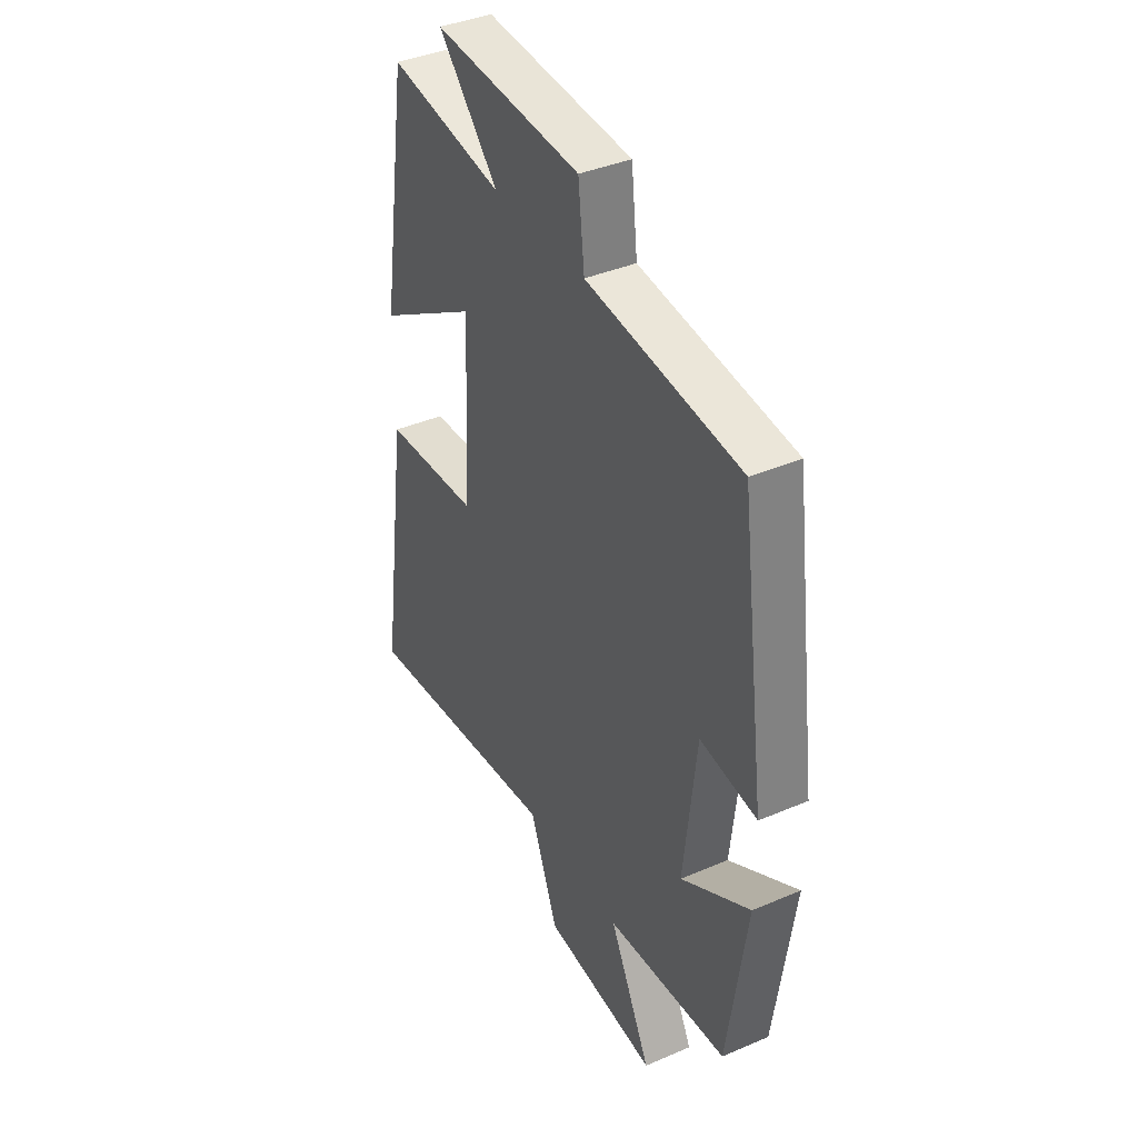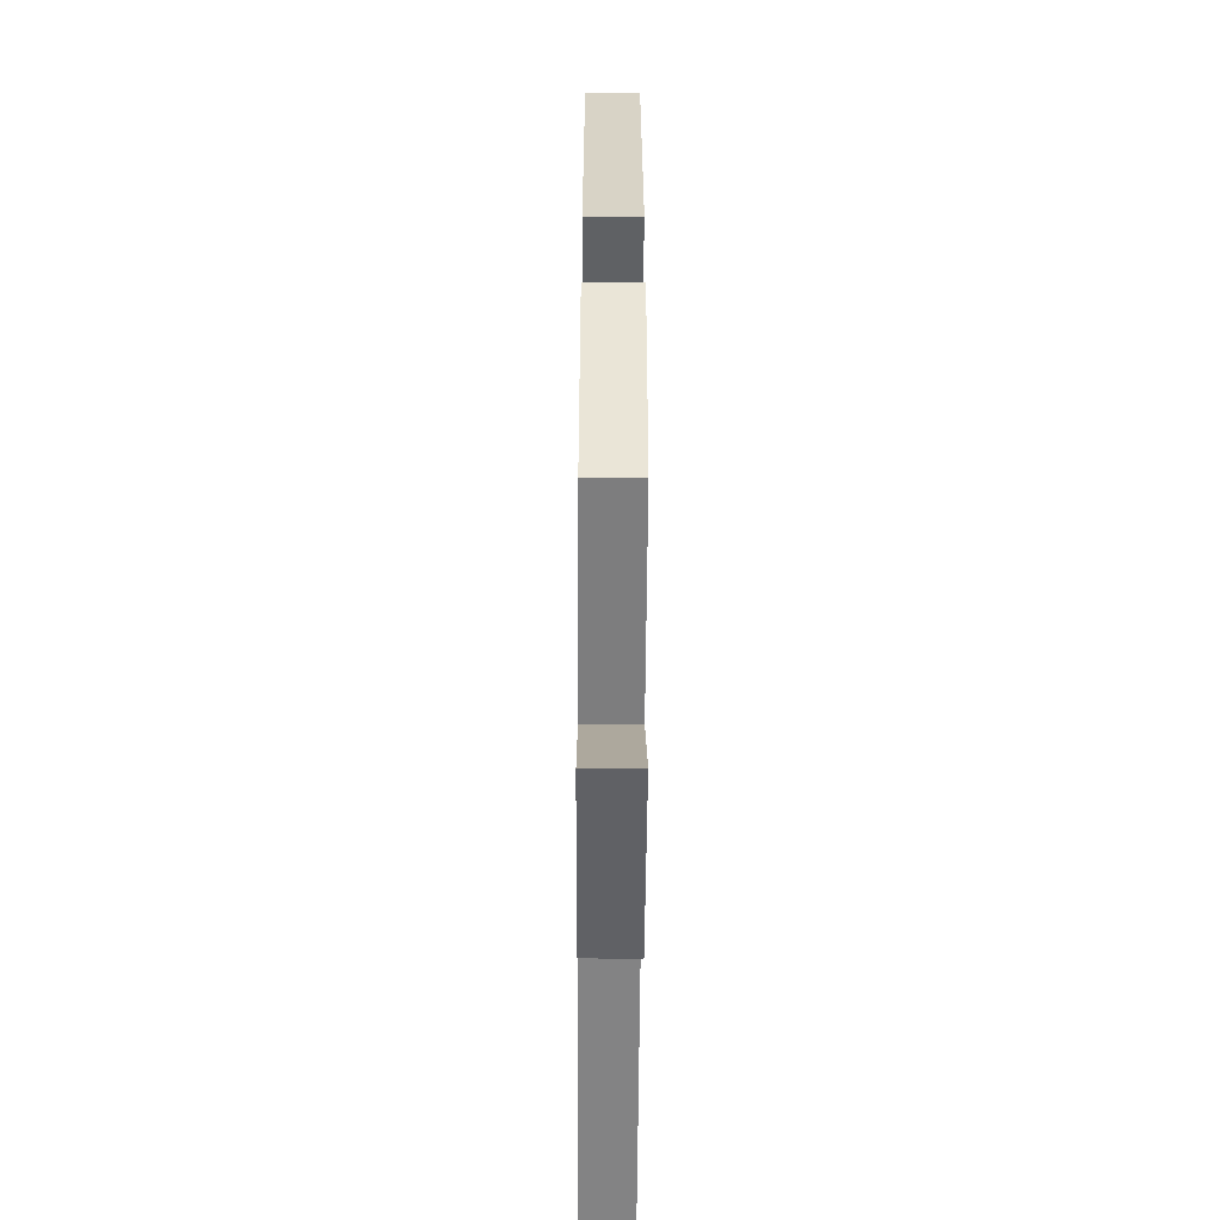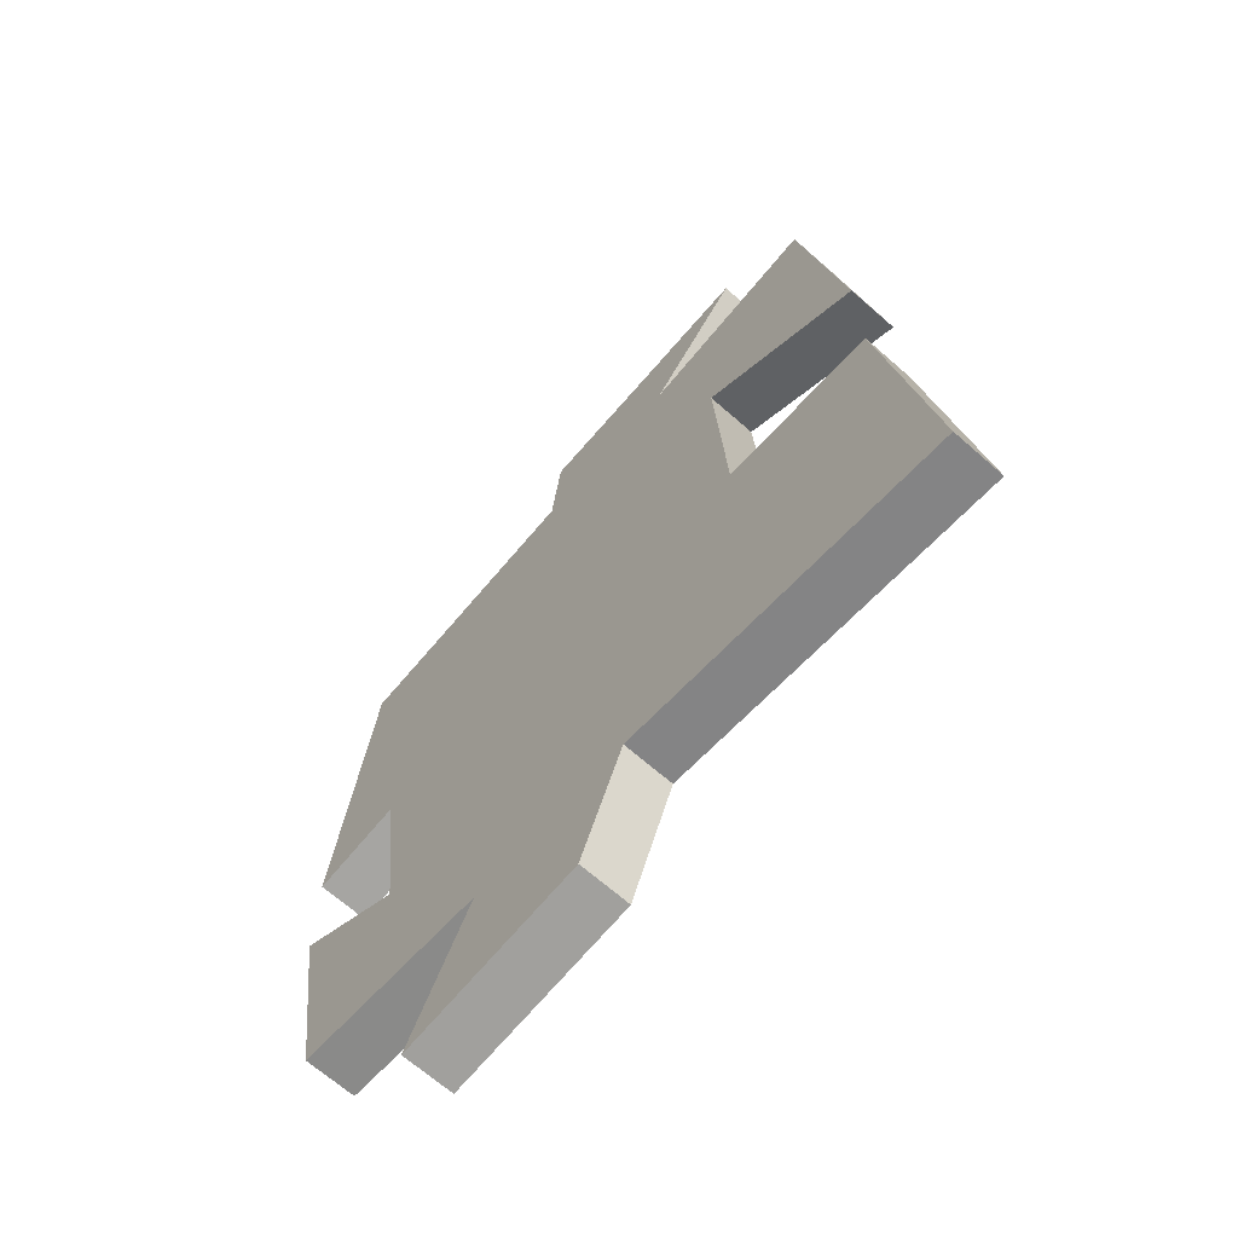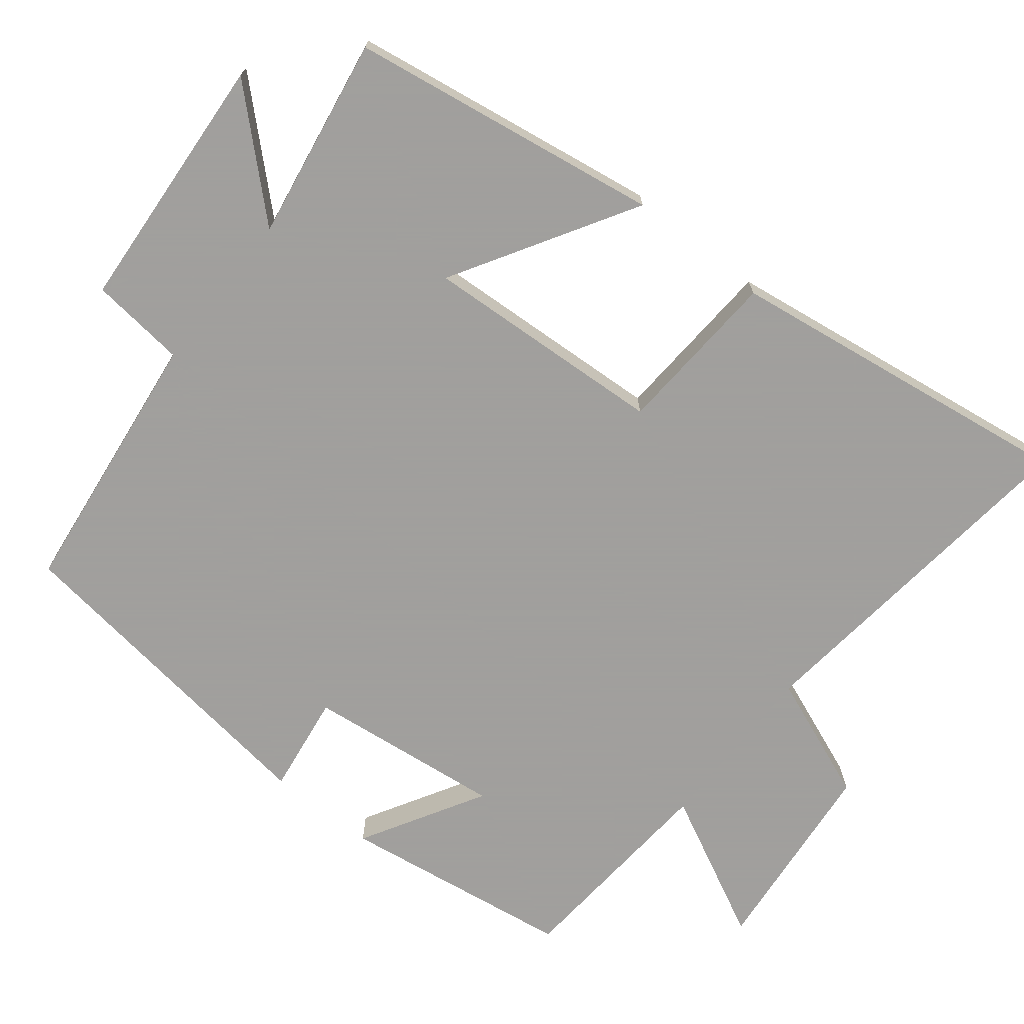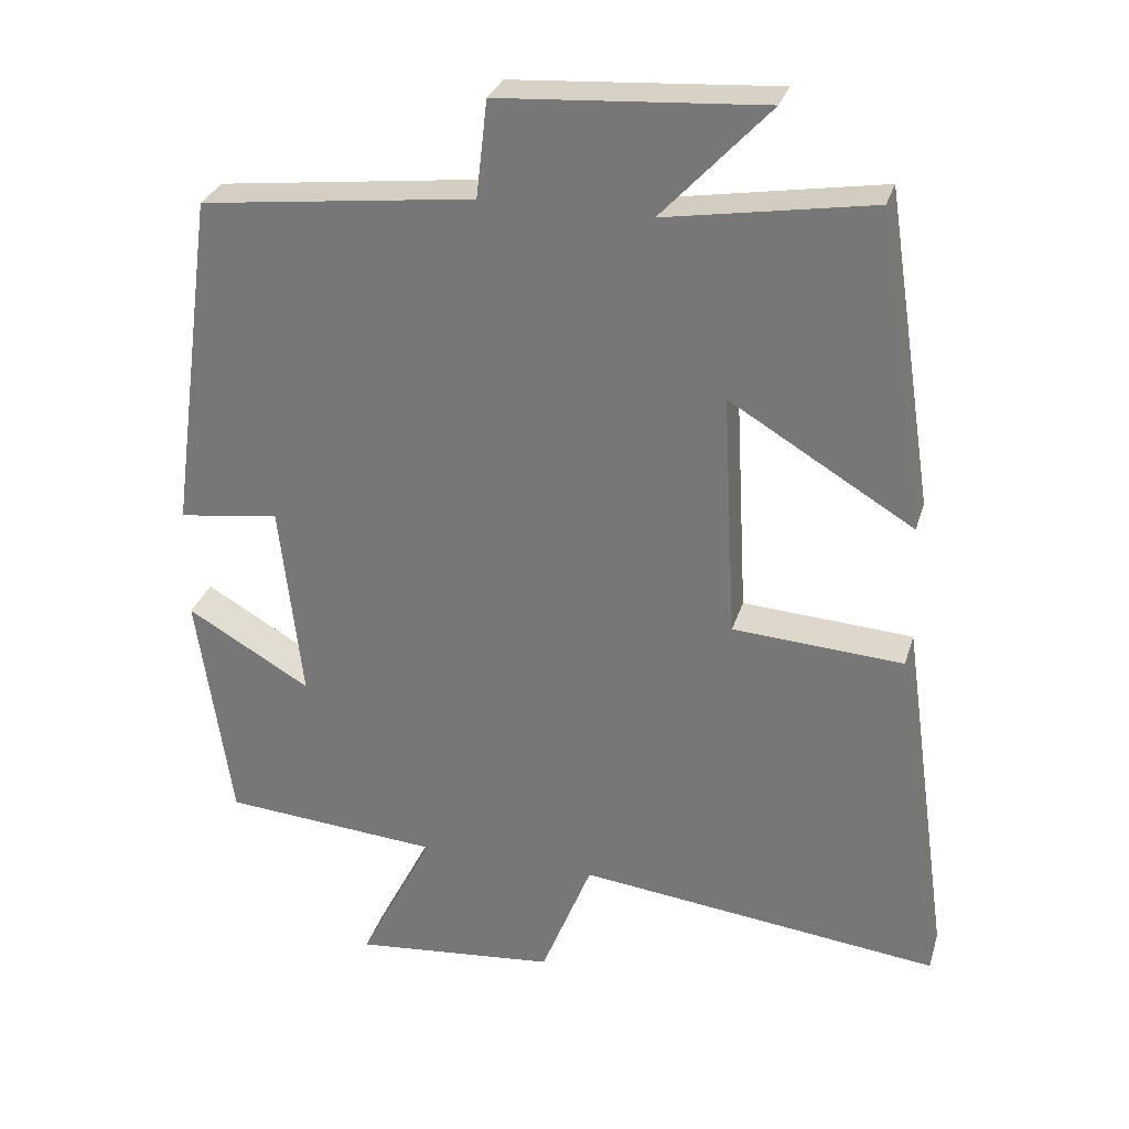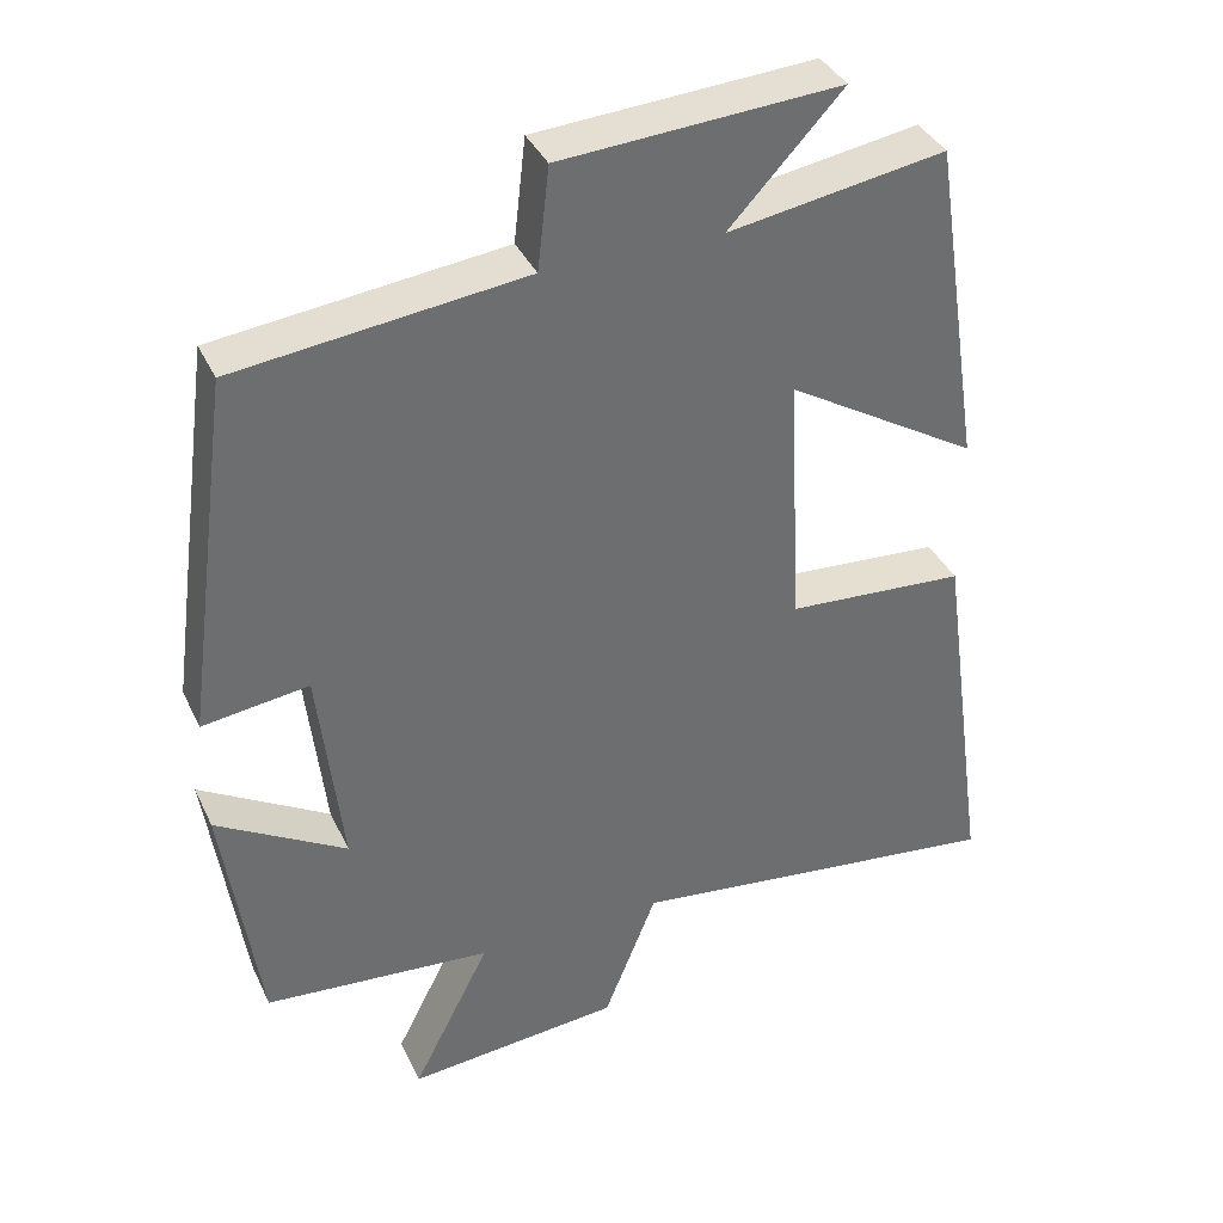
<metadata>
{"format":"obj","ext":"obj","renderer":"f3d","projection":"perspective","resolution":1024,"background":"white","views":[{"elev":39.0,"azim":-118.2,"up":"+Z"},{"elev":-54.4,"azim":-90.4,"up":"+Z"},{"elev":-67.3,"azim":48.6,"up":"+Z"},{"elev":-71.5,"azim":51.7,"up":"+Y"},{"elev":29.7,"azim":15.6,"up":"+Z"},{"elev":37.3,"azim":-23.0,"up":"+Z"}]}
</metadata>
<code>
v -0.438 0.07 0.456
v -0.069 0.07 0.5
v -0.054 0.07 0.631
v 0.302 0.07 0.655
v 0.157 0.07 0.5
v 0.435 0.07 0.546
v 0.5 0.07 0.12
v 0.253 0.07 0.269
v 0.271 0.07 -0.063
v 0.5 0.07 -0.078
v 0.567 0.07 -0.558
v 0.08 0.07 -0.5
v 0.012 0.07 -0.671
v -0.262 0.07 -0.697
v -0.162 0.07 -0.5
v -0.454 0.07 -0.476
v -0.5 0.07 -0.158
v -0.334 0.07 -0.255
v -0.364 0.07 0.013
v -0.5 0.07 -0.006
v -0.438 0 0.456
v -0.069 0 0.5
v -0.054 0 0.631
v 0.302 0 0.655
v 0.157 0 0.5
v 0.435 0 0.546
v 0.5 0 0.12
v 0.253 0 0.269
v 0.271 0 -0.063
v 0.5 0 -0.078
v 0.567 0 -0.558
v 0.08 0 -0.5
v 0.012 0 -0.671
v -0.262 0 -0.697
v -0.162 0 -0.5
v -0.454 0 -0.476
v -0.5 0 -0.158
v -0.334 0 -0.255
v -0.364 0 0.013
v -0.5 0 -0.006
f 19 20 1 2
f 18 19 2
f 15 16 17 18
f 15 18 2
f 12 13 14 15
f 12 15 2 3
f 9 10 11 12
f 8 9 12 3
f 5 6 7 8
f 5 8 3
f 3 4 5
f 22 21 40 39
f 22 39 38
f 38 37 36 35
f 22 38 35
f 35 34 33 32
f 23 22 35 32
f 32 31 30 29
f 23 32 29 28
f 28 27 26 25
f 23 28 25
f 25 24 23
f 1 21 22 2
f 2 22 23 3
f 3 23 24 4
f 4 24 25 5
f 5 25 26 6
f 6 26 27 7
f 7 27 28 8
f 8 28 29 9
f 9 29 30 10
f 10 30 31 11
f 11 31 32 12
f 12 32 33 13
f 13 33 34 14
f 14 34 35 15
f 15 35 36 16
f 16 36 37 17
f 17 37 38 18
f 18 38 39 19
f 19 39 40 20
f 20 40 21 1

</code>
